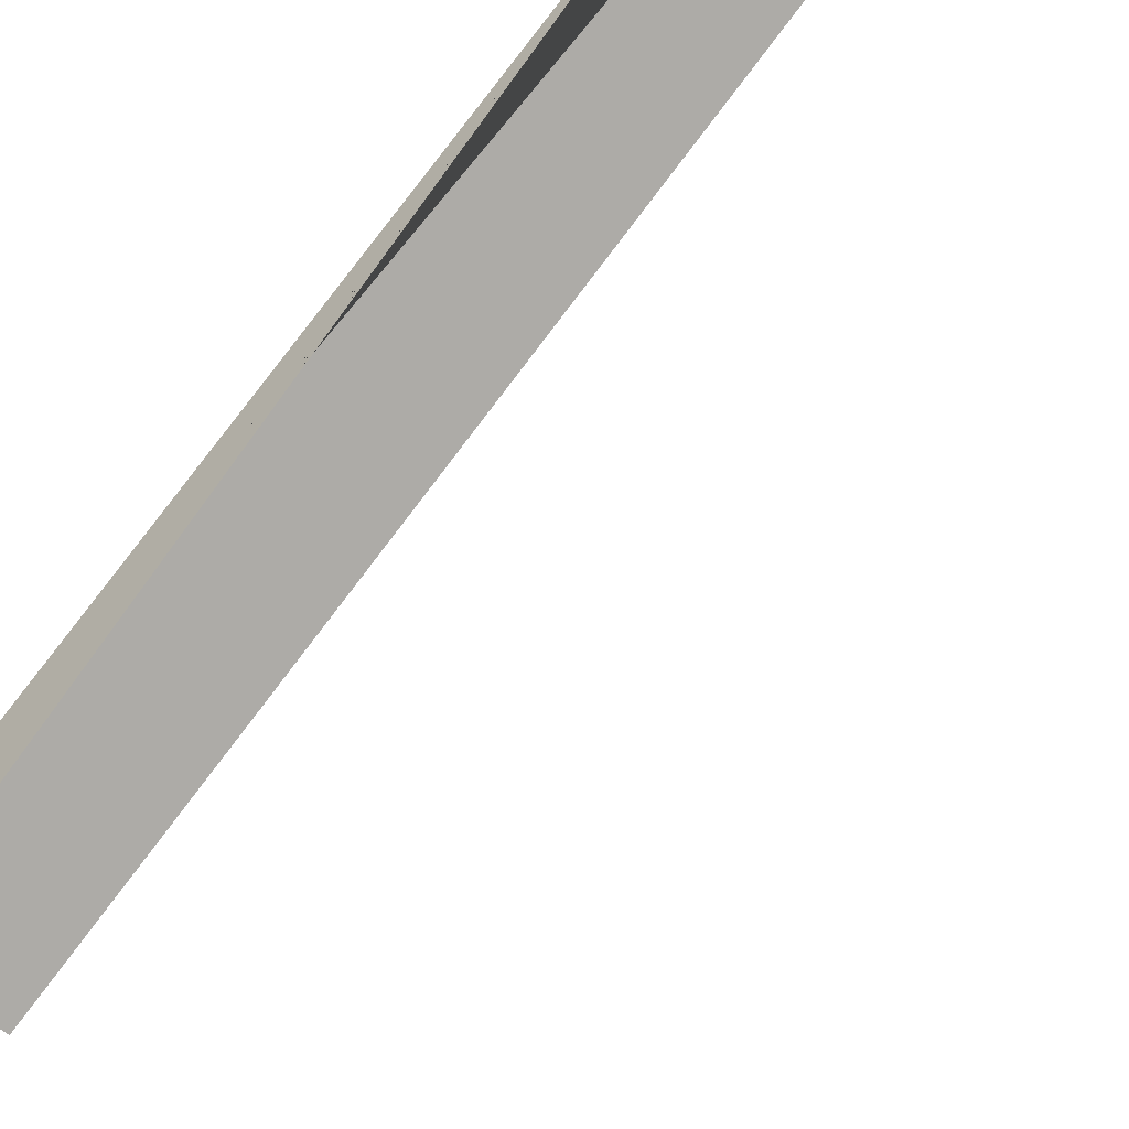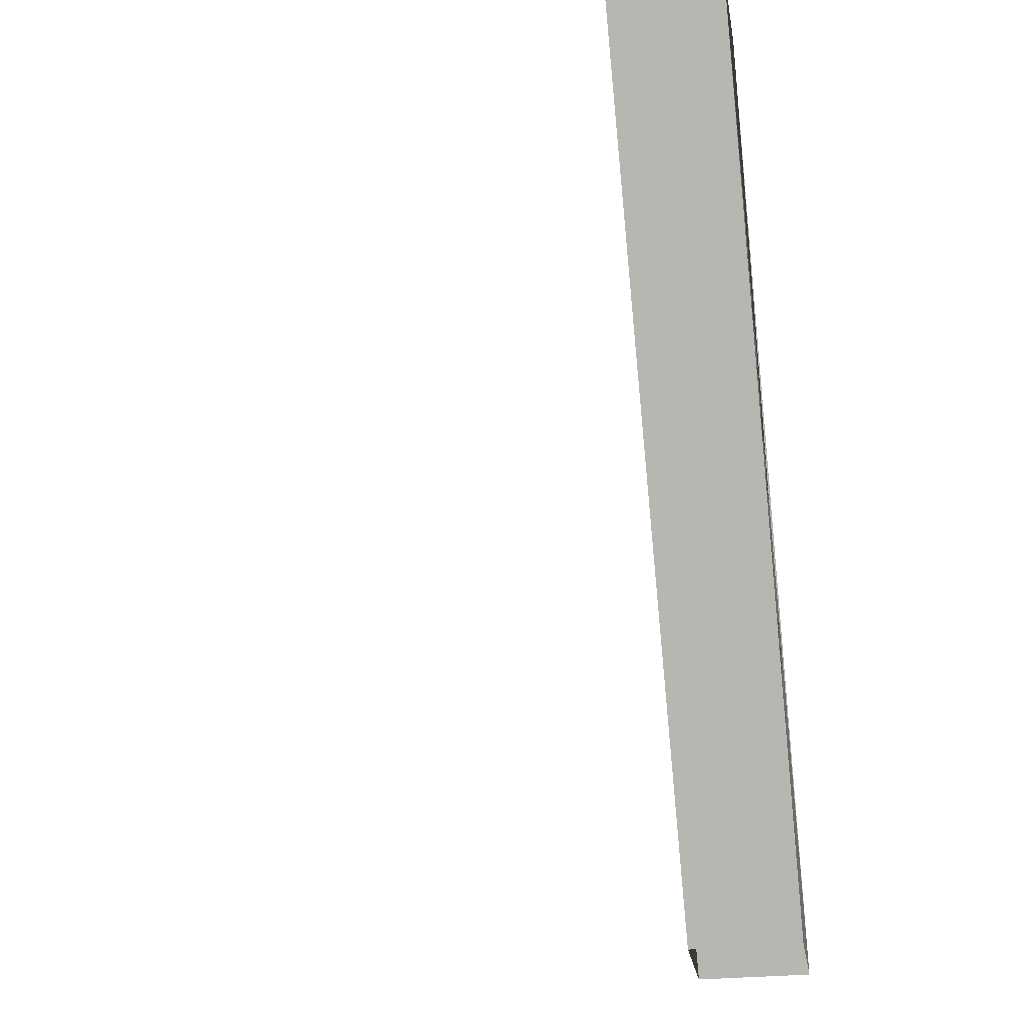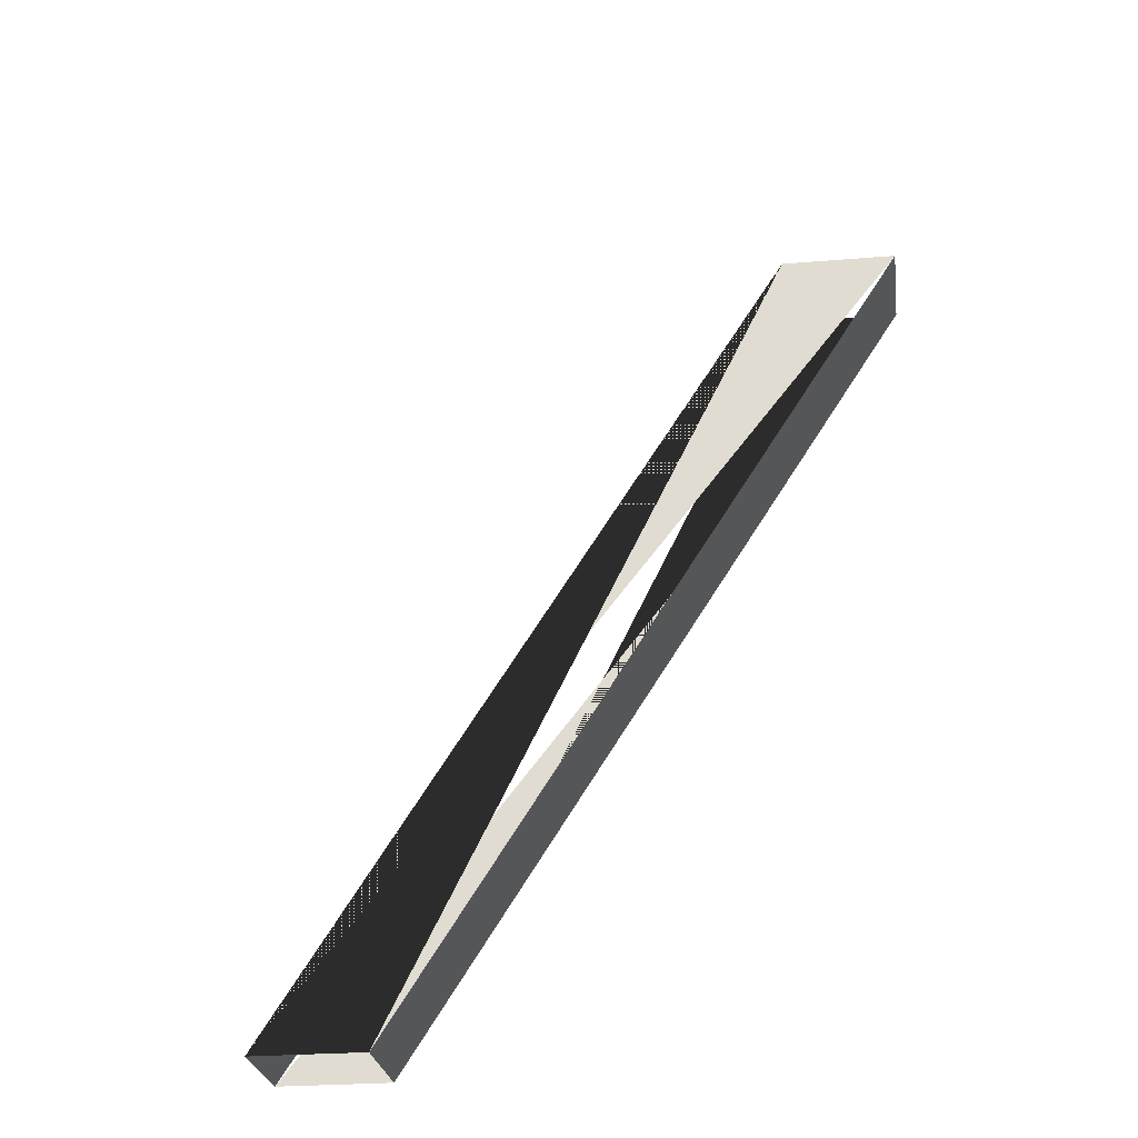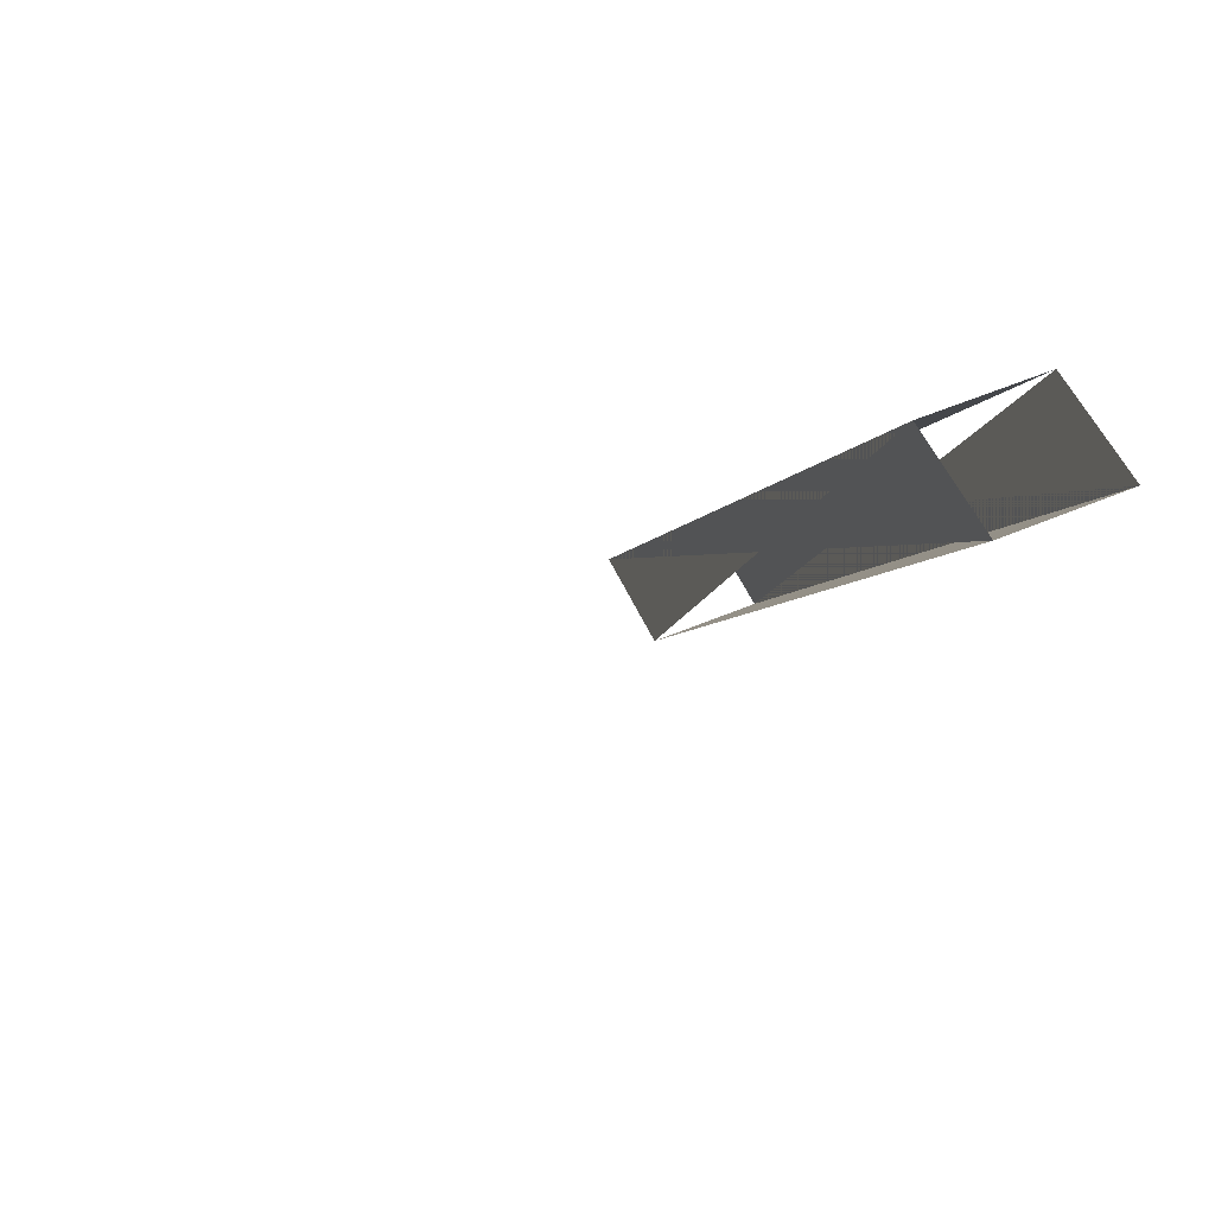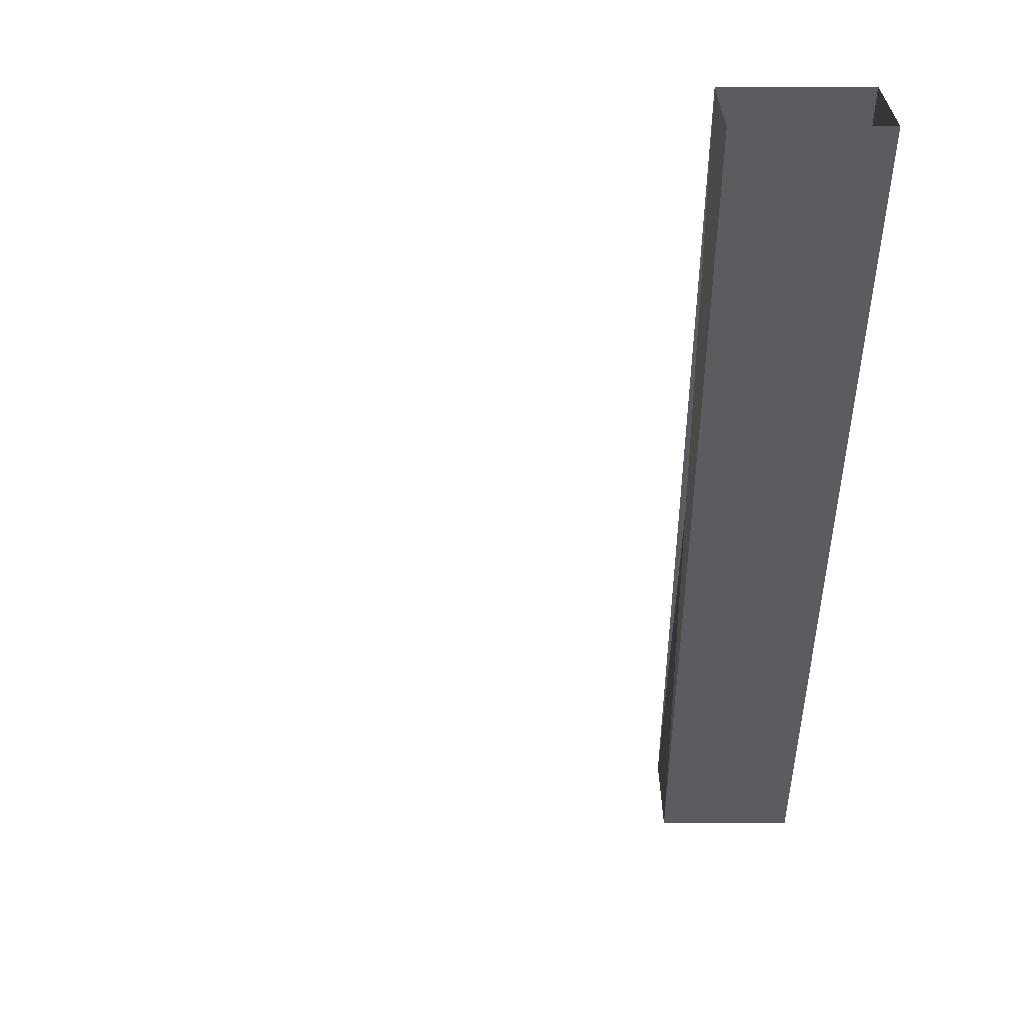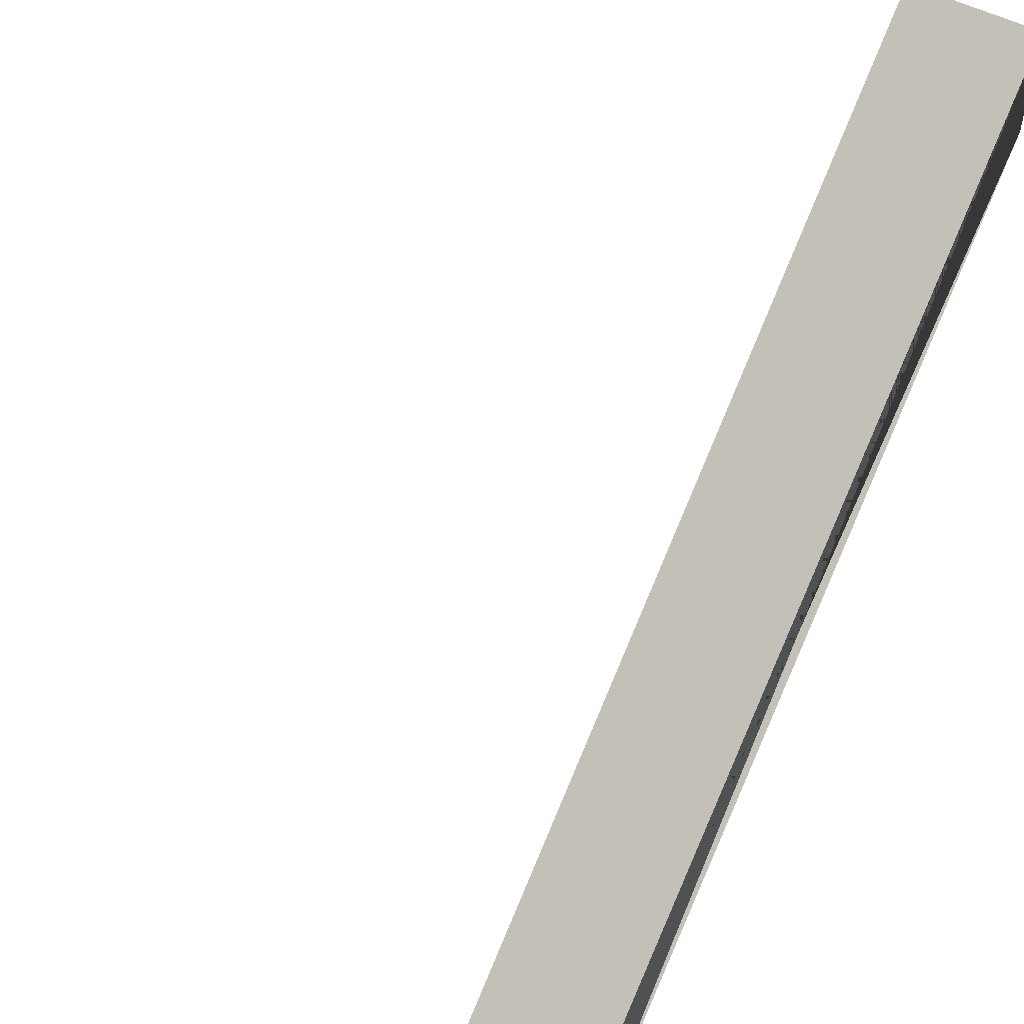
<metadata>
{"format":"obj","ext":"obj","renderer":"f3d","projection":"perspective","resolution":1024,"background":"white","views":[{"elev":-53.9,"azim":134.2,"up":"+Z"},{"elev":-27.0,"azim":9.8,"up":"+Y"},{"elev":-25.6,"azim":-82.4,"up":"+Y"},{"elev":54.7,"azim":-24.2,"up":"+Y"},{"elev":-68.0,"azim":0.2,"up":"+Z"},{"elev":55.6,"azim":27.4,"up":"+Z"}]}
</metadata>
<code>
o topFace
v 0.5625 0.875 0.5625
v 0.5625 0.875 0.4375
v 0.4375 0.875 0.4375
v 0.4375 0.875 0.5625
f 5 6 7 8
o northFaceUnsorted
v 0.4375 0 -0.125
v 0.4375 0.875 0.5625
v 0.4375 0.875 0.4375
v 0.4375 0 0
f 9 10 11 12
o southFaceUnsorted
v 0.5625 0 0
v 0.5625 0.875 0.4375
v 0.5625 0.875 0.5625
v 0.5625 0 -0.125
f 13 14 15 16
o westFace
v 0.5625 0.875 0.5625
v 0.4375 0.875 0.5625
v 0.4375 -5.551e-17 1.11e-16
v 0.5625 -5.551e-17 1.11e-16
f 17 18 19 20
o eastFace
v 0.5625 0.875 0.4375
v 0.4375 0.875 0.4375
v 0.4375 -5.551e-17 -0.125
v 0.5625 -5.551e-17 -0.125
f 21 22 23 24

</code>
